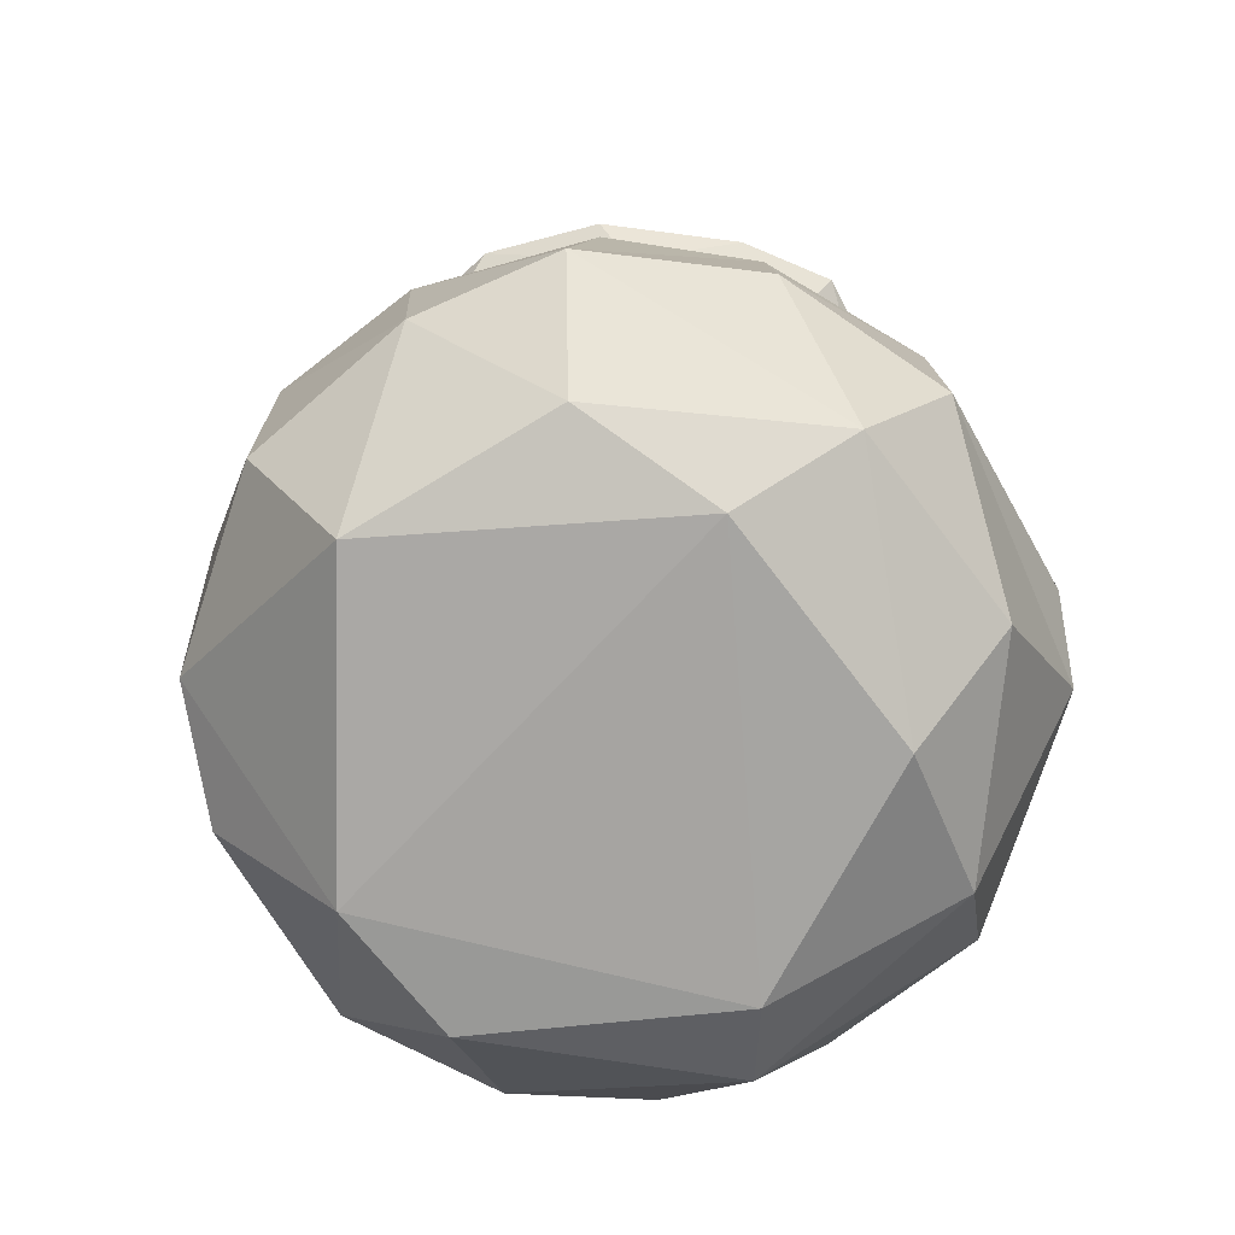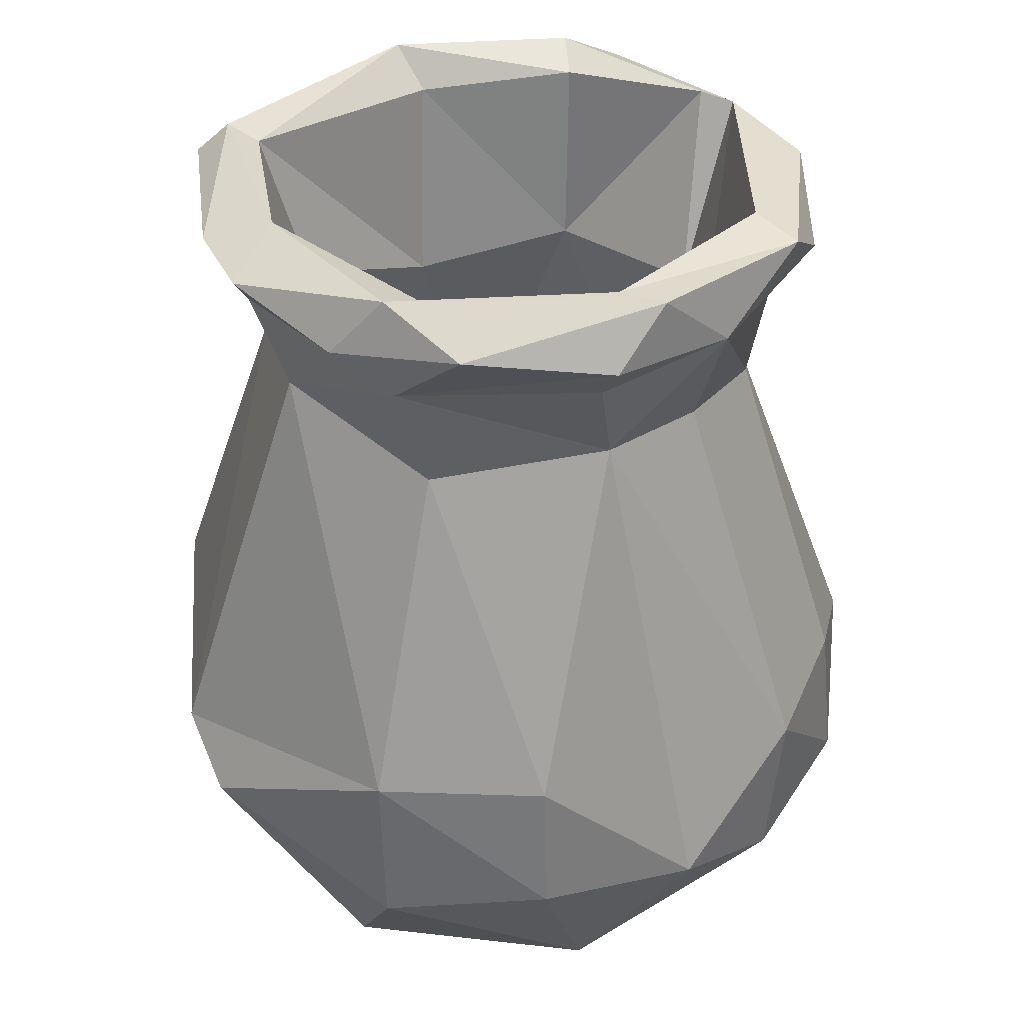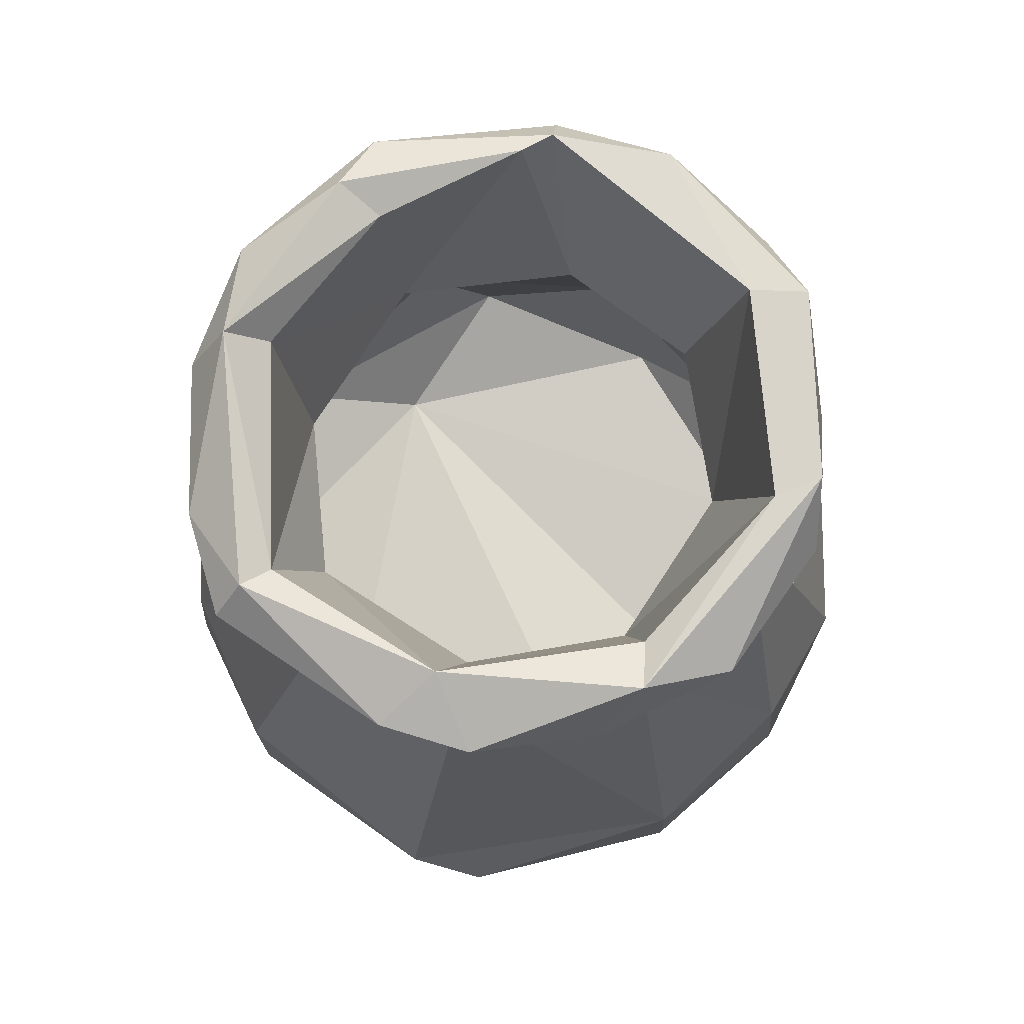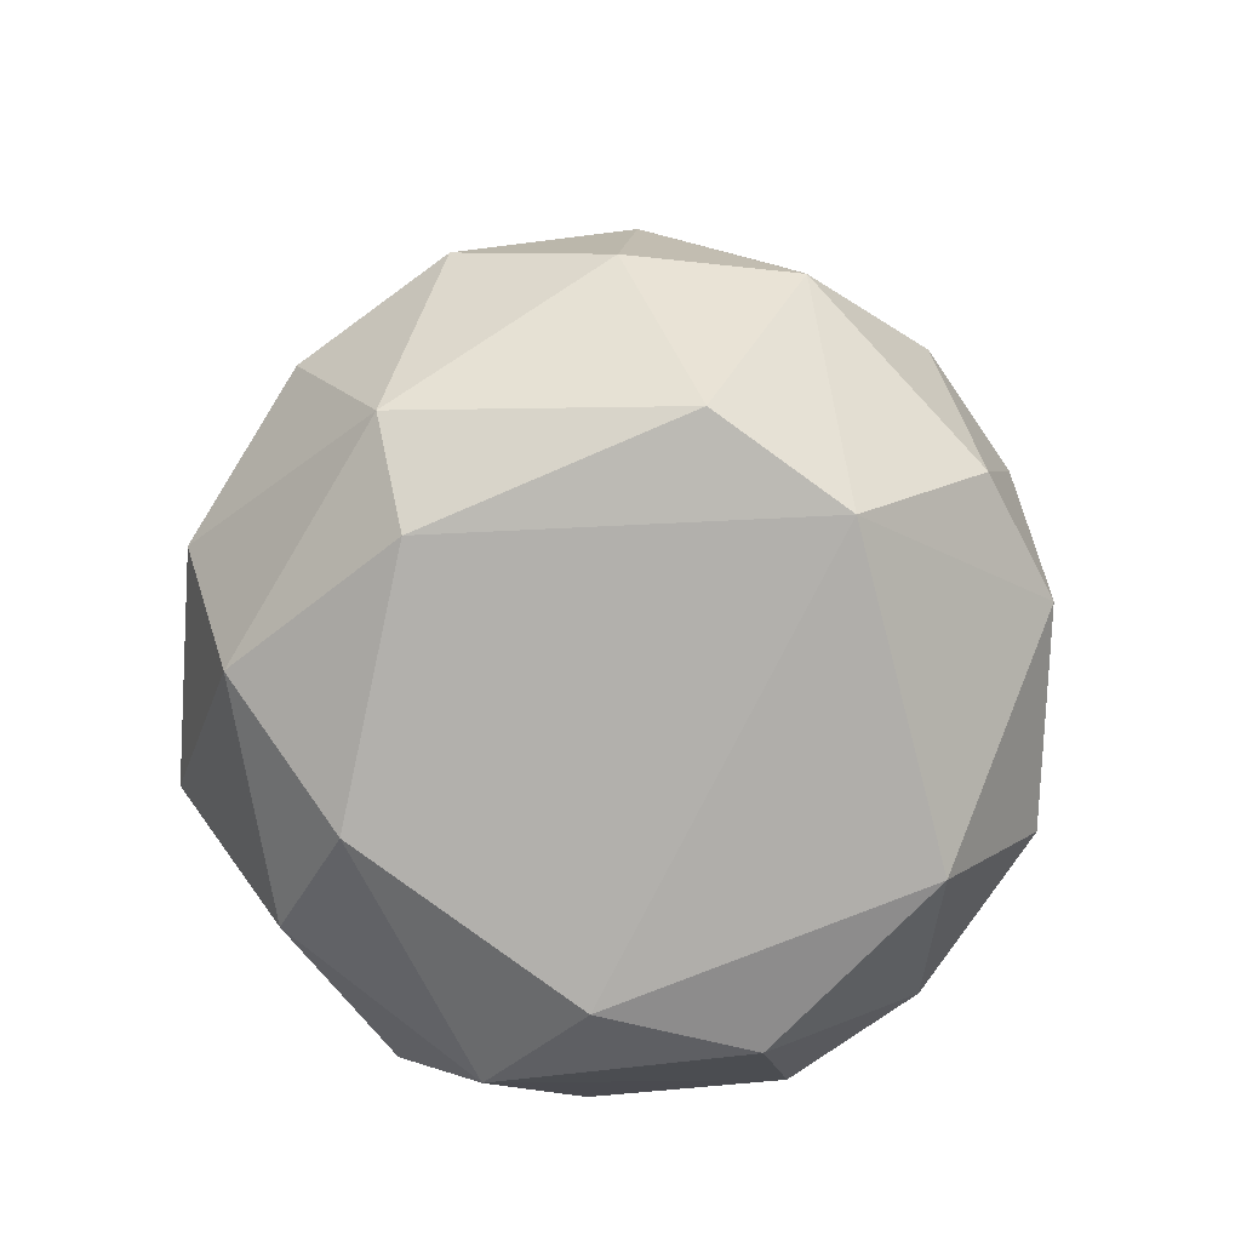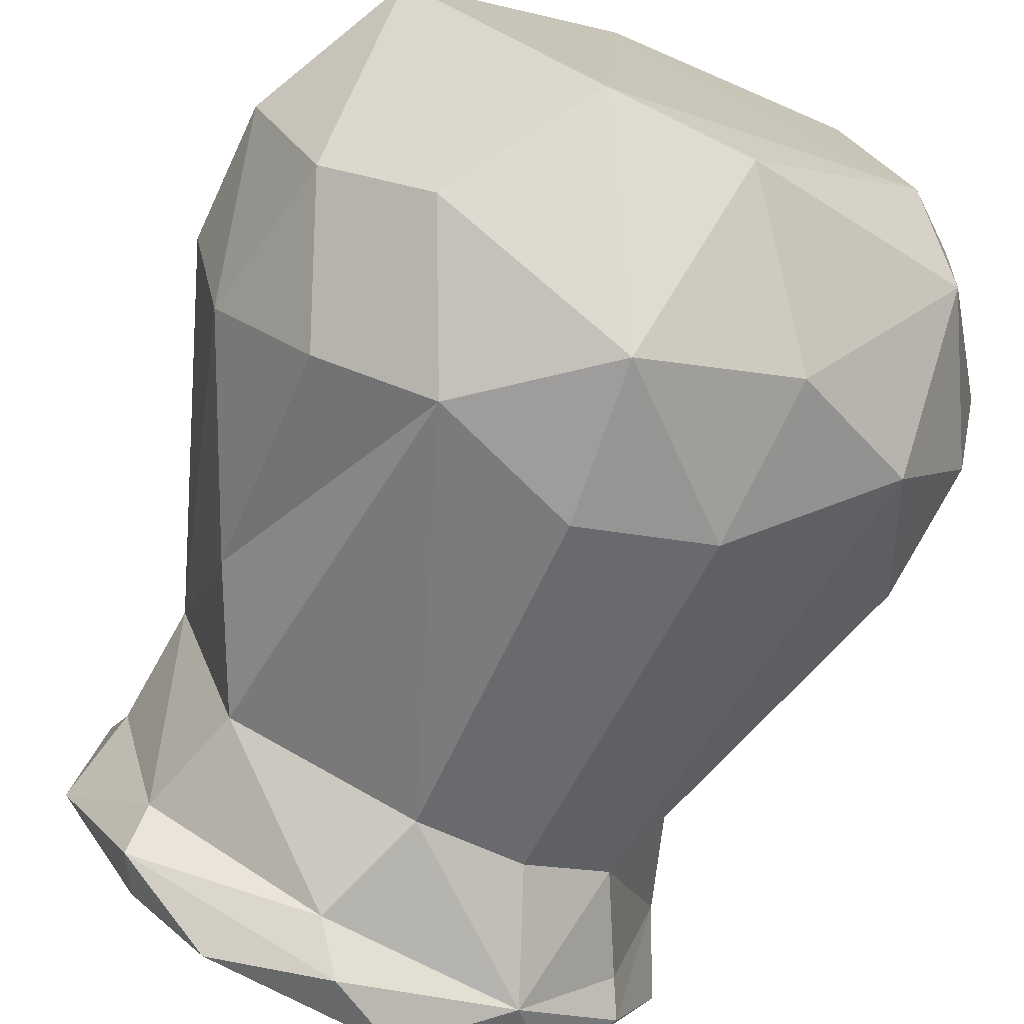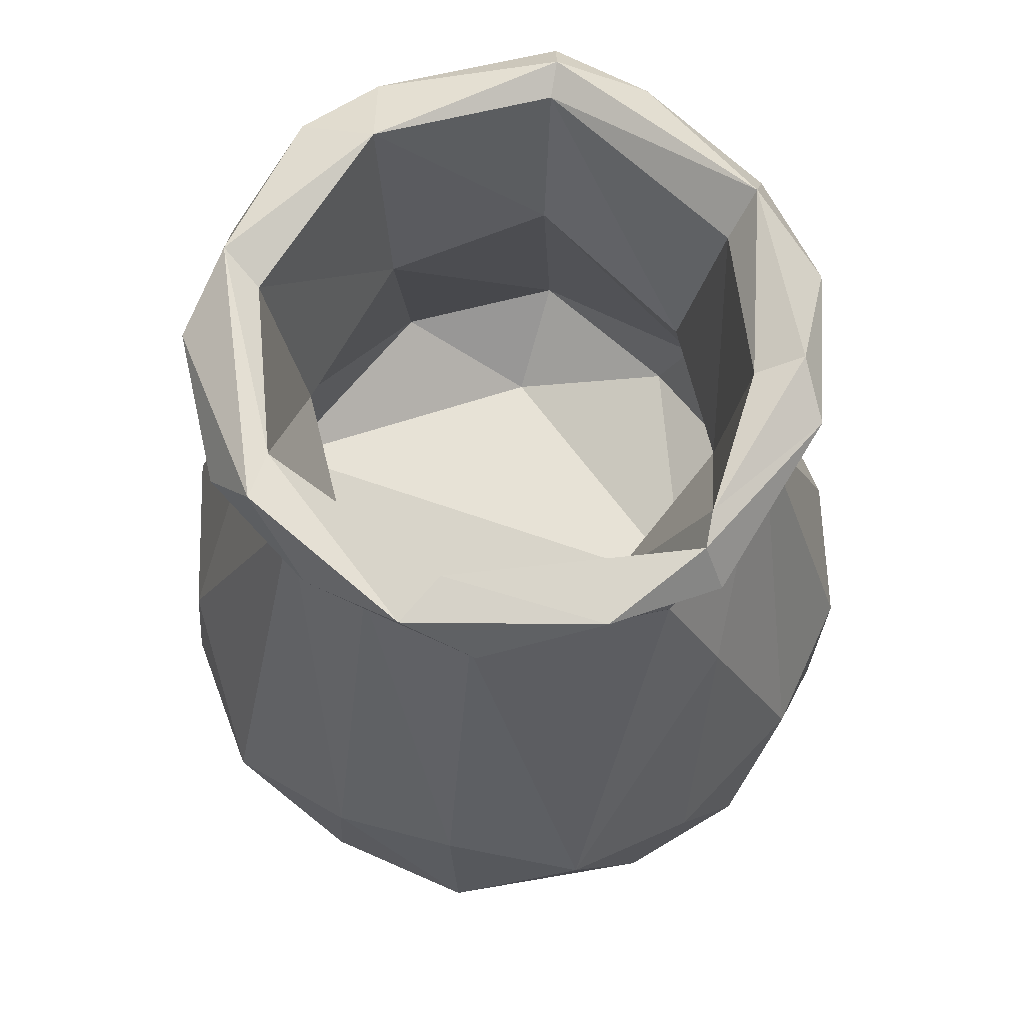
<metadata>
{"format":"obj","ext":"obj","renderer":"f3d","projection":"perspective","resolution":1024,"background":"white","views":[{"elev":-74.7,"azim":139.7,"up":"+Z"},{"elev":37.2,"azim":-74.9,"up":"+Z"},{"elev":77.3,"azim":-123.5,"up":"+Z"},{"elev":-77.5,"azim":-24.3,"up":"+Z"},{"elev":-74.8,"azim":158.0,"up":"+Y"},{"elev":67.2,"azim":8.9,"up":"+Z"}]}
</metadata>
<code>
o Vase_08_Cylinder.012
v -0.2819 19.22 49.12
v 16.08 14.91 10.98
v -0.05804 -21.85 10.73
v 11.15 8.566 48.82
v -12.05 0.03678 38.22
v 8.985 8.221 37.21
v 15.58 6.742 20.61
v 14.55 -7.79 20.14
v 0.003583 -16.46 21.46
v 14.41 15.29 20.66
v -14.75 0.6986 38.35
v 15.07 1.752 38.32
v 10.89 -10.37 38.87
v 0 -14.66 39
v -9.535 12.92 45.24
v 0.6427 15.7 44.96
v -9.538 8.963 -0.3649
v -10.25 15.66 4.505
v 1.358 18.27 2.94
v 12.44 10.96 1.329
v 17.59 -2.455 49.58
v 5.371 -13.86 0.1906
v 7.743 -15.84 49.75
v -2.616 -15.47 0.6277
v -15.76 -8.867 3.412
v -18.06 -2.246 48.8
v 21.8 -0.4398 17.37
v 13.99 -16.66 17.48
v -15.73 -15.68 12.52
v 7.517 -20.57 16.42
v 19.36 -9.148 18.71
v 20.04 7.484 18.44
v 7.564 20.31 12.22
v -14.23 17.07 16.37
v -16.42 2.464 50.9
v 12.26 -10.9 50.09
v -3.14 -17.55 50.07
v -12.2 -12.02 50.66
v 16.17 0.6822 51.03
v -14.25 0.88 49.76
v -1.347 -14.8 50.52
v -11.66 -9.307 50.56
v 13.57 -0.2609 50.02
v 0.03871 17.31 50.93
v 0.1181 12.69 41.31
v 12.18 -0.4829 39.43
v 7.521 -9.235 40.03
v -0.4423 -11.92 40.93
v -8.577 -8.319 40.44
v 10.05 13.15 25.17
v -9.569 11.13 50.58
v -16.14 4.453 18.5
v -9.117 14.43 21.25
v 5.653 -14.41 18.21
v -6.805 -14.01 18.31
v -8.782 -13.99 25.3
v -0.09991 18.2 21.48
v -21.34 2.212 19.85
v 7.416 19.68 20.14
v 14.28 -10.01 31.06
v -0.5474 -21.06 19.65
v -11.47 -8.996 39.95
v -2.531 14.73 38.83
v -17.38 14.12 13.52
v -2.118 21.53 10.29
v 21.32 -2.169 9.223
v 19.76 7.709 9.585
v 17.08 -12.71 9.266
v -13.97 11.91 49.05
v 12.64 12.89 48.01
v 13.44 -12.01 47.51
v 1.022 -17.99 47.5
v -14.98 -10.13 47.47
v -8.917 -14.87 46.82
v -16.7 1.929 45.13
v 16 1.431 45.33
v -16.88 5.473 47.47
v 5.339 17.49 48.85
v -12.49 -4.82 -0.08478
v -20.22 -7.783 12.31
v -8.566 -19.19 9.054
v 11.21 -17.22 7.636
v -21.48 1.945 10.13
v -6.388 -12.76 39.86
v 9.957 11.23 39.51
v -10.46 10.36 40.48
v -10.08 15.16 49.21
v 4.116 11.94 -0.4635
v 12.33 -8.869 50.48
v 12.38 10.58 51.09
v -8.486 8.641 39.46
v 9.039 -13.97 25.59
v -0.01115 15.41 50.08
v -1.205 12.83 16.81
v 11.82 0.1387 16.47
v -11.85 -4.567 16.96
v -16.73 3.537 25.69
v -16.36 -5.945 20.75
v 16.21 -4.077 25.88
v -1.941 21.27 20.16
v -7.841 -19.94 18.12
v -19.55 -7.468 20.21
v -17.37 5.016 3.397
v 16.35 -0.2936 0.451
v -14.09 -9.064 45.6
v 16.66 7.061 48.57
v 10.13 12.69 45.51
v 13.13 -9.603 45.42
v 2.803 -15.79 45.33
v 8.191 14.01 19.12
f 35 77 26
f 36 71 21
f 23 72 71
f 37 72 23
f 37 74 72
f 38 74 37
f 79 17 88
f 25 80 83
f 29 80 25
f 28 82 68
f 33 19 65
f 65 18 64
f 103 83 64
f 14 84 61
f 30 13 14
f 60 12 13
f 85 12 10
f 63 59 100
f 59 85 10
f 86 63 34
f 58 86 34
f 35 26 38
f 20 104 88
f 104 22 88
f 44 51 93
f 40 35 42
f 51 35 40
f 51 69 35
f 46 4 6
f 43 90 4
f 55 56 9
f 98 56 55
f 48 92 9
f 5 42 49
f 46 89 43
f 89 46 47
f 47 36 89
f 6 93 45
f 53 94 57
f 8 95 54
f 7 95 8
f 96 55 95
f 98 55 96
f 97 91 5
f 91 97 53
f 98 97 5
f 92 99 8
f 47 99 92
f 91 57 45
f 34 64 58
f 59 33 100
f 2 59 10
f 3 30 61
f 62 102 29
f 80 102 58
f 29 102 80
f 79 103 17
f 2 20 19
f 24 25 79
f 107 106 76
f 16 15 1
f 15 77 69
f 75 86 11
f 15 86 75
f 15 63 86
f 63 107 85
f 12 108 13
f 13 109 14
f 69 77 35
f 90 106 70
f 36 23 71
f 23 36 41
f 26 73 38
f 22 79 88
f 101 81 3
f 29 81 101
f 30 82 28
f 31 66 27
f 28 68 31
f 67 32 27
f 100 33 65
f 64 34 65
f 65 34 100
f 64 83 58
f 63 100 34
f 43 89 39
f 21 89 36
f 106 39 21
f 90 78 44
f 40 91 51
f 50 7 6
f 110 7 50
f 49 48 56
f 56 48 9
f 45 50 6
f 92 54 9
f 51 45 93
f 45 51 91
f 90 93 4
f 53 52 94
f 94 52 95
f 55 54 95
f 9 54 55
f 110 95 7
f 52 96 95
f 97 52 53
f 49 98 5
f 12 31 27
f 60 30 28
f 84 101 61
f 62 101 84
f 17 103 18
f 17 18 19
f 19 18 65
f 67 20 2
f 104 67 66
f 68 104 66
f 22 68 82
f 22 82 3
f 81 24 3
f 24 81 25
f 79 25 103
f 75 73 26
f 72 109 71
f 71 108 21
f 76 106 21
f 16 78 107
f 107 78 70
f 15 87 1
f 76 85 107
f 14 74 84
f 105 62 74
f 11 102 62
f 41 37 23
f 38 73 74
f 27 66 67
f 2 19 33
f 60 13 30
f 63 85 59
f 11 86 58
f 42 38 37
f 1 87 44
f 51 44 87
f 42 35 38
f 51 87 69
f 43 4 46
f 48 49 41
f 42 41 49
f 41 42 37
f 43 39 90
f 6 7 46
f 99 46 7
f 57 110 50
f 48 47 92
f 5 40 42
f 47 48 36
f 41 36 48
f 6 4 93
f 95 110 94
f 57 94 110
f 52 97 98
f 47 46 99
f 91 53 57
f 2 33 59
f 12 27 32
f 60 28 31
f 3 61 101
f 88 17 19
f 19 20 88
f 3 24 22
f 74 73 105
f 109 72 74
f 108 71 109
f 76 21 108
f 107 70 106
f 15 75 77
f 15 16 63
f 63 16 107
f 12 76 108
f 13 108 109
f 74 62 84
f 105 75 62
f 11 62 75
f 90 70 78
f 22 24 79
f 58 83 80
f 3 82 30
f 31 68 66
f 2 32 67
f 14 61 30
f 21 39 89
f 90 39 106
f 1 44 78
f 5 91 40
f 93 90 44
f 45 57 50
f 8 54 92
f 52 98 96
f 49 56 98
f 7 8 99
f 2 10 32
f 10 12 32
f 12 60 31
f 62 29 101
f 64 18 103
f 104 20 67
f 22 104 68
f 29 25 81
f 83 103 25
f 75 105 73
f 16 1 78
f 15 69 87
f 75 26 77
f 12 85 76
f 14 109 74
f 11 58 102

</code>
